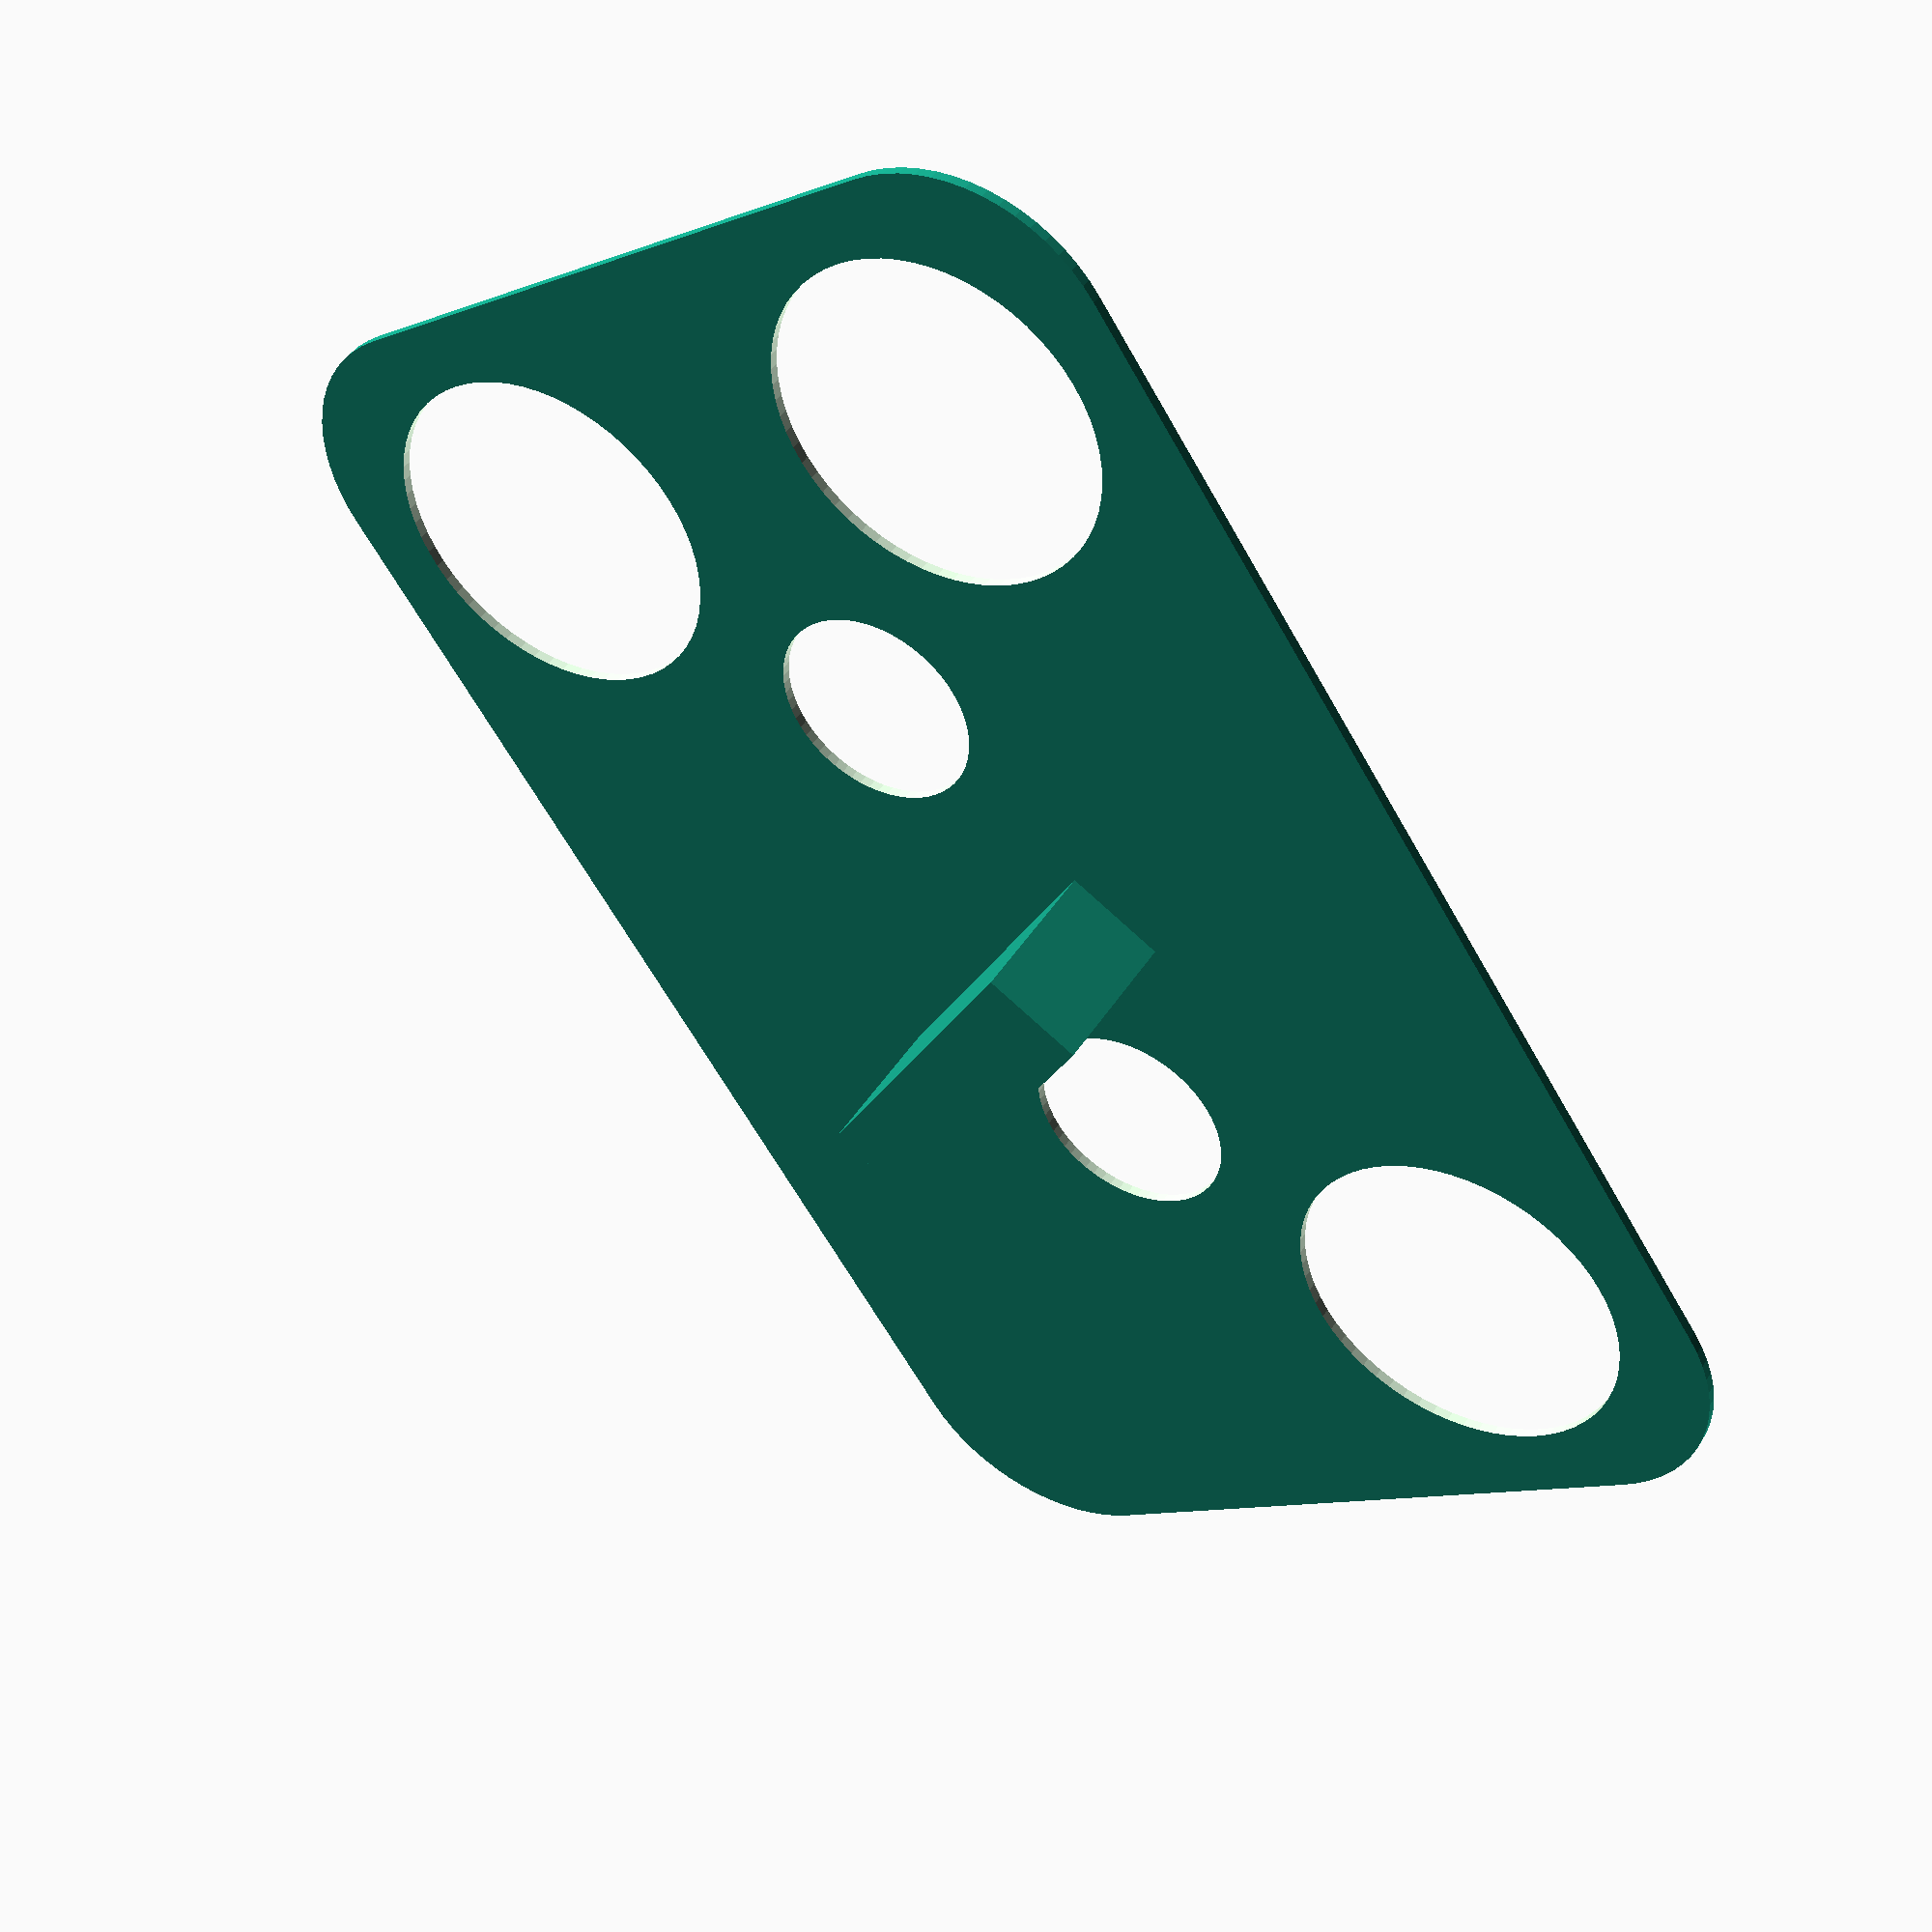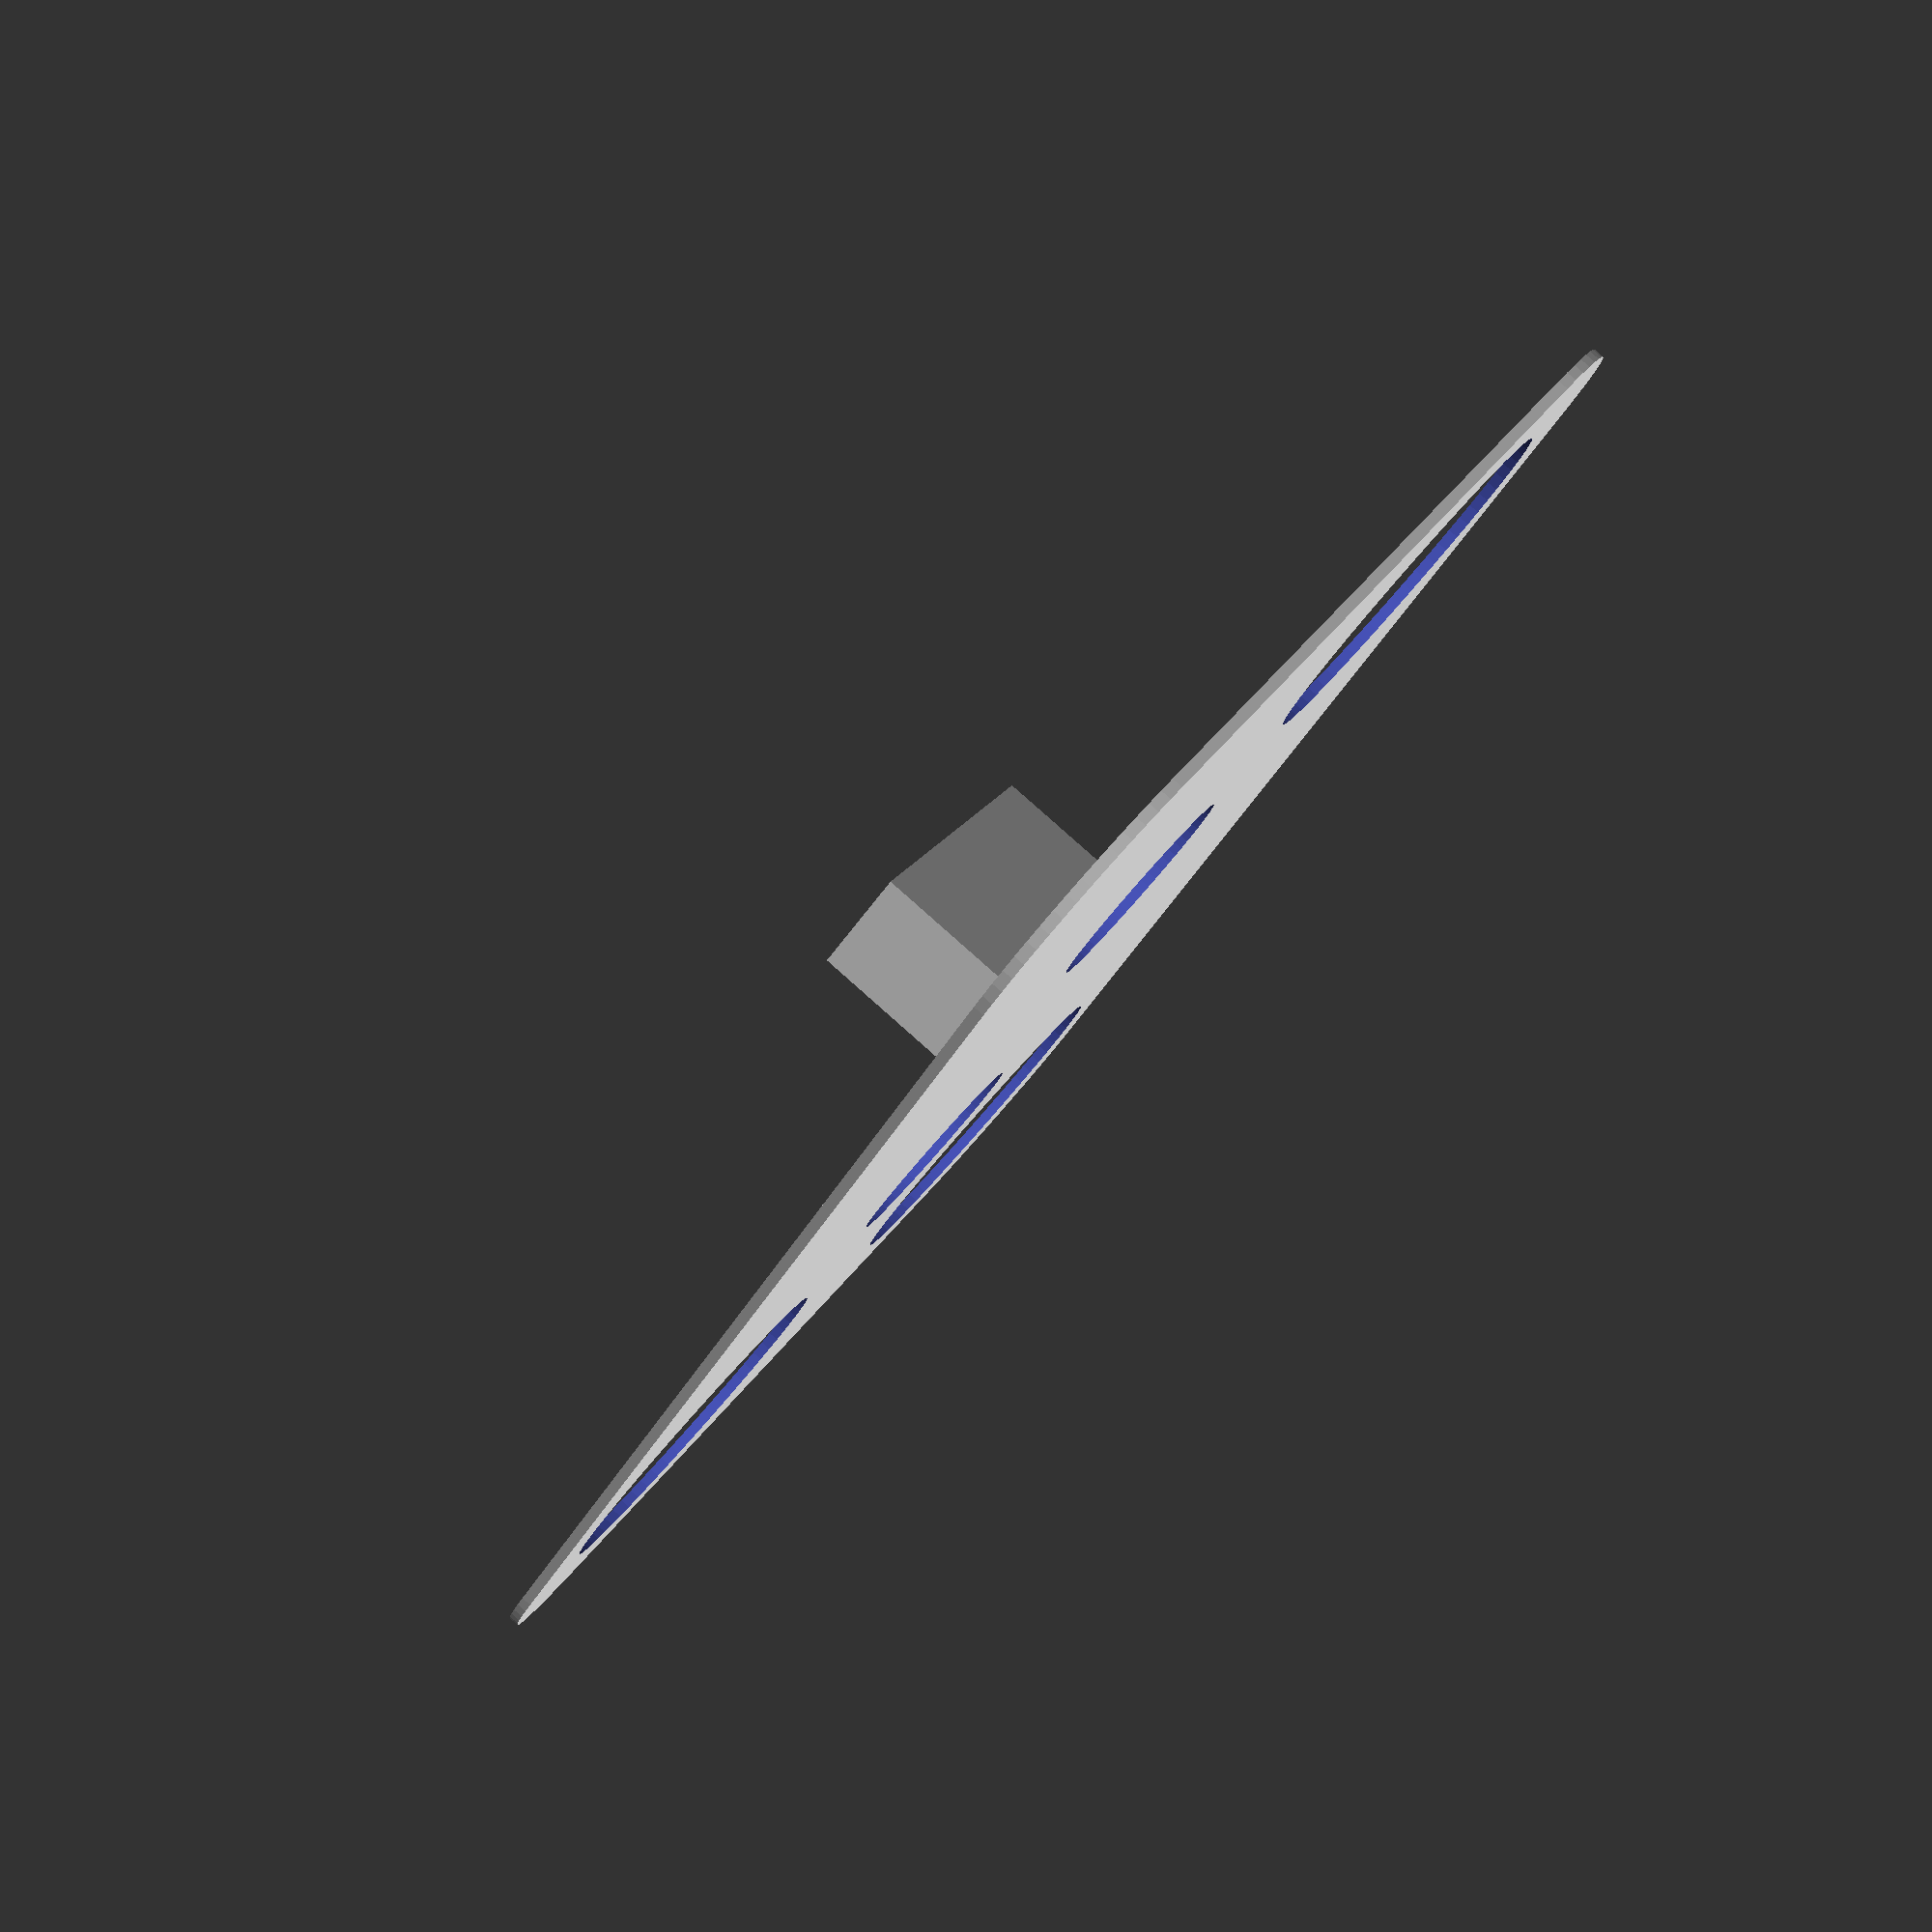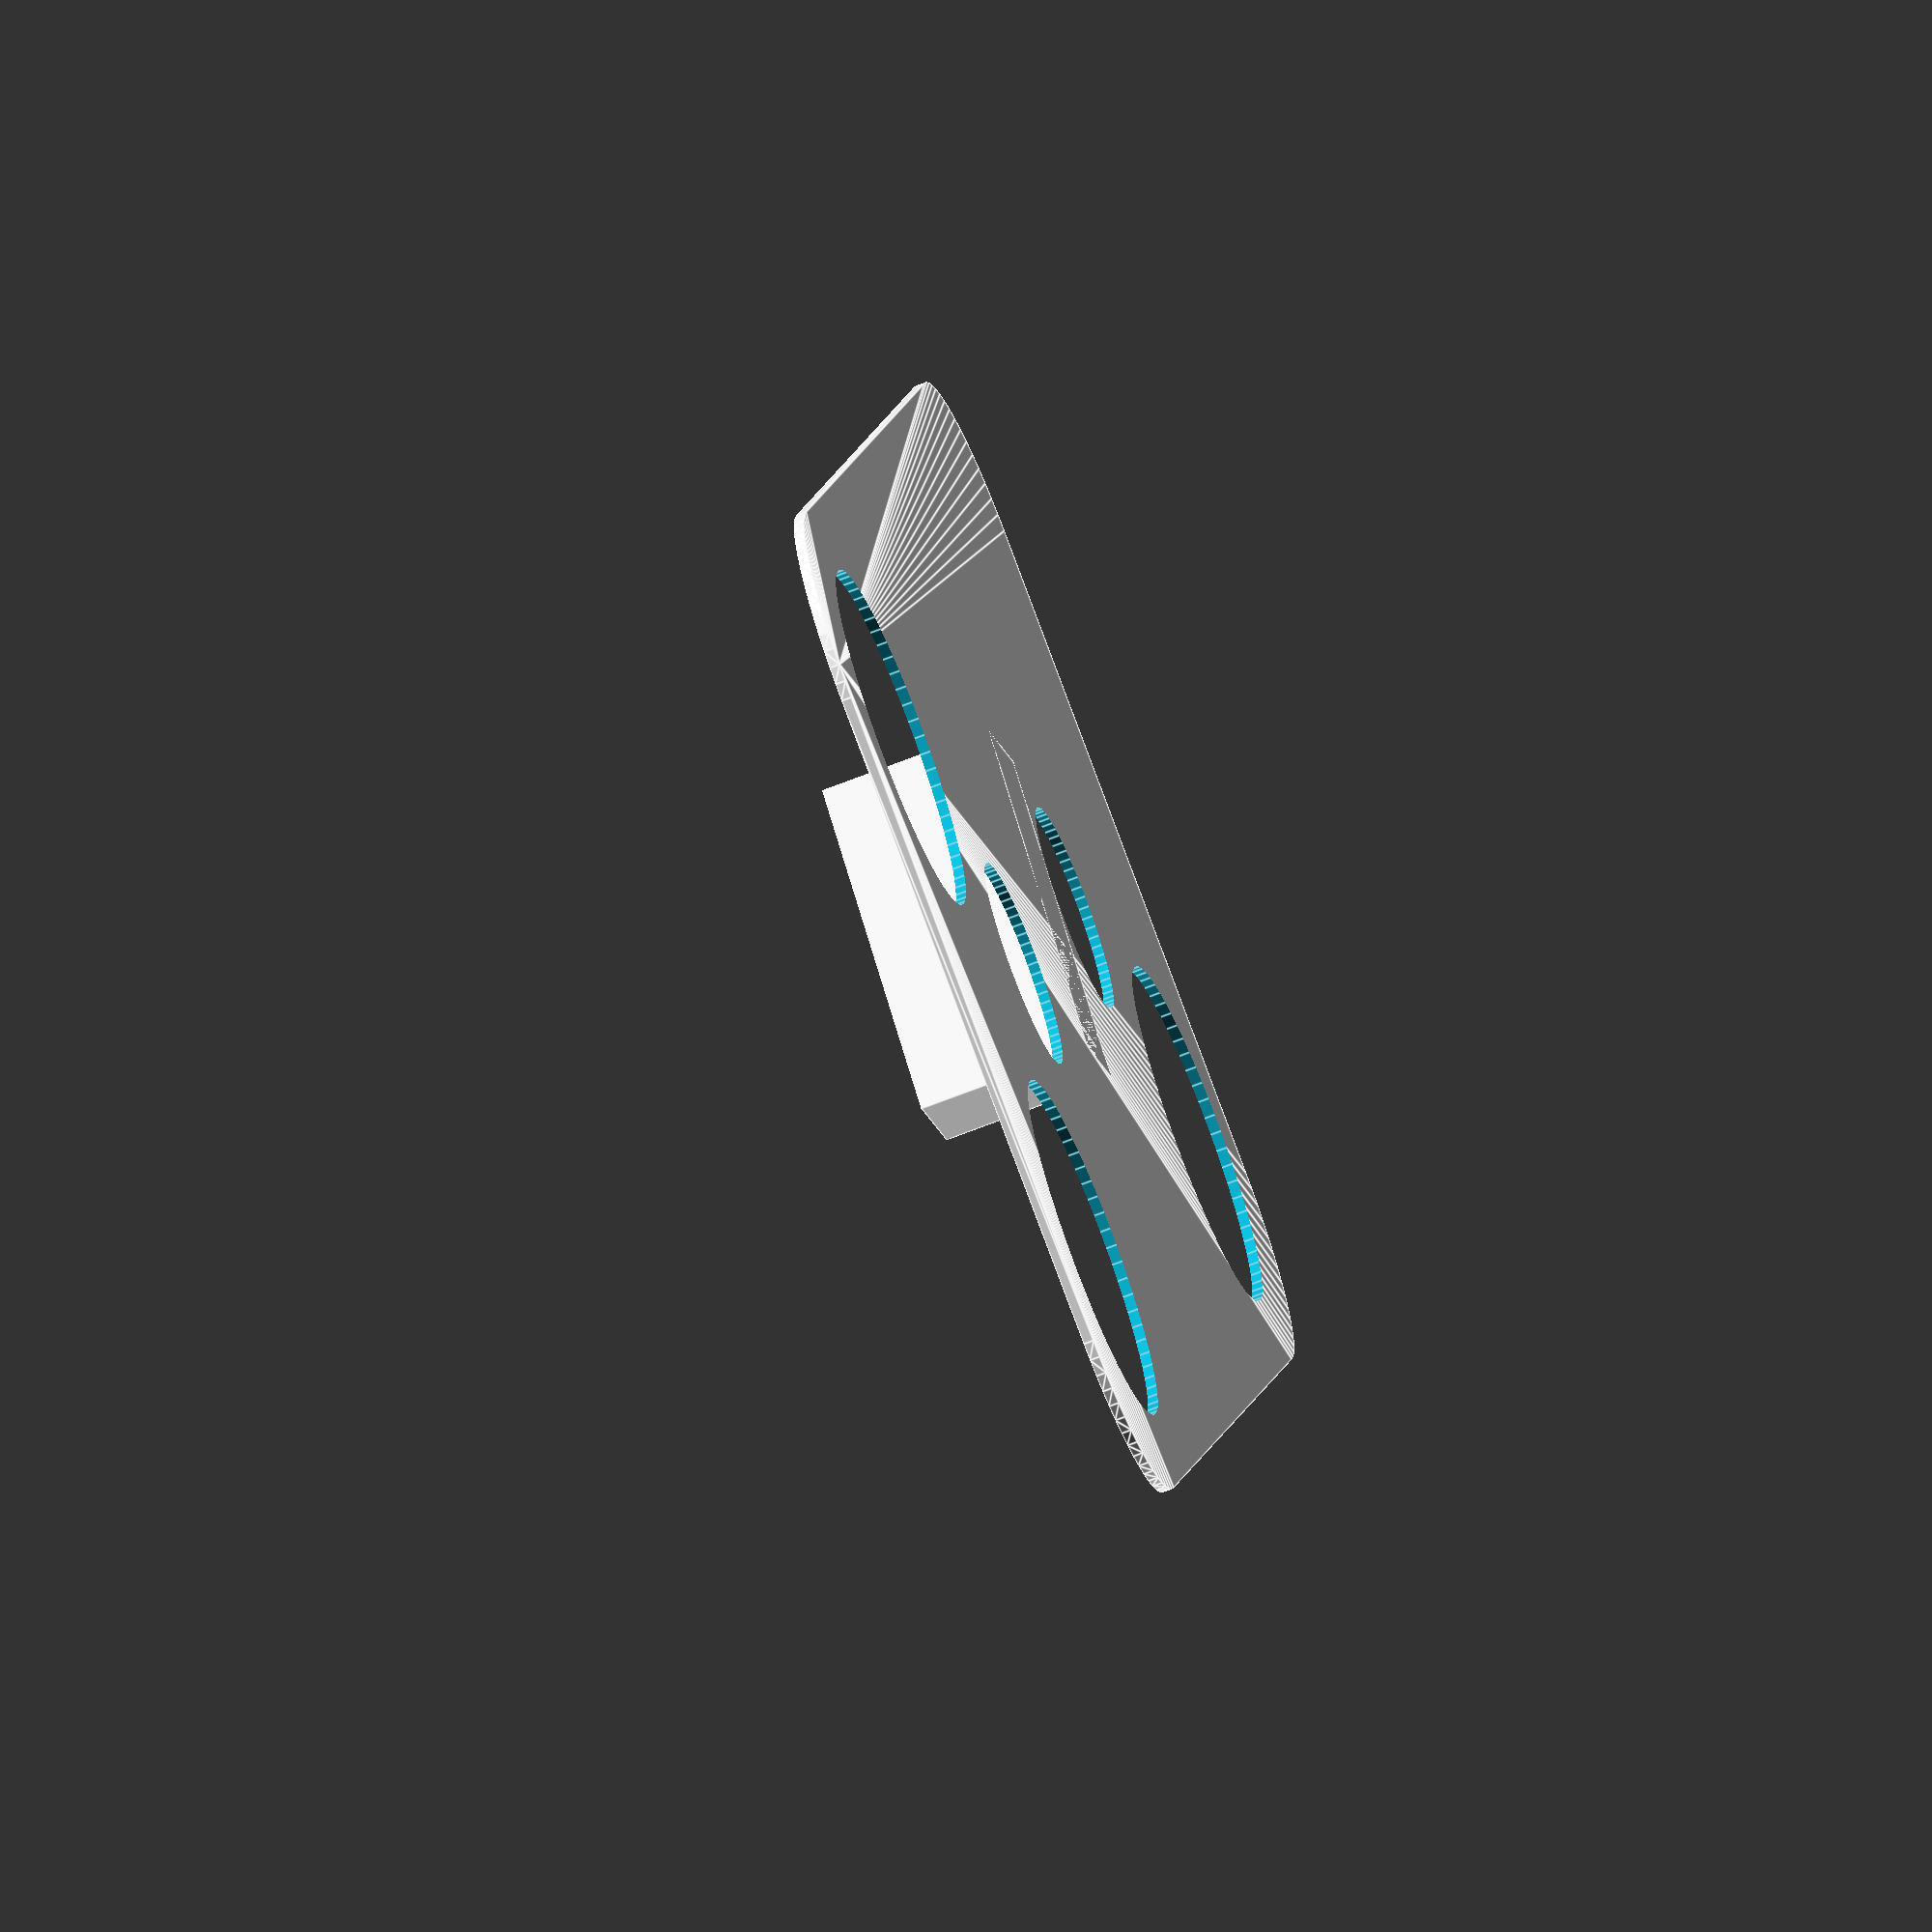
<openscad>
$fn=64;
corner_radius=5;
height=0.3;
plate_length=44;
plate_width=29.3;

contact_hole_radius=5;
contact_hole_distance=2;

pillar_hole_radius=3;

translate([corner_radius,corner_radius,0]) difference() {
    minkowski() {
        cube([plate_length-2 * corner_radius, plate_width-2 * corner_radius, height/2]);
        cylinder(r=corner_radius, h=height/2);
    }
    contact_hole(contact_hole_distance + contact_hole_radius, contact_hole_distance + contact_hole_radius);
    contact_hole(plate_length - contact_hole_distance - contact_hole_radius, plate_width - contact_hole_distance - contact_hole_radius);
    contact_hole(plate_length - contact_hole_distance - contact_hole_radius, contact_hole_distance + contact_hole_radius);
    translate([-corner_radius,-corner_radius,0]) union() {
        pillar(plate_length/3);
        pillar(plate_length*2/3);
    }
}

module contact_hole(x, y) {
    translate([x - corner_radius, y - corner_radius, -1]) cylinder(h=2, r=contact_hole_radius);
}

locator_width=3;
locator_length=10;
locator_height=5;
locator_rotation=25;
locator_distance=18;
translate([locator_distance, plate_width/2, 0]) rotate([0,0,locator_rotation]) translate([0,-locator_length/2,0]) cube([locator_width,locator_length,locator_height]);


module pillar(x) {
    translate([x, plate_width/2, -5]) cylinder(h=10, r=pillar_hole_radius);
}


</openscad>
<views>
elev=316.0 azim=235.4 roll=29.9 proj=p view=solid
elev=95.5 azim=234.9 roll=48.5 proj=p view=solid
elev=249.4 azim=254.5 roll=68.6 proj=o view=edges
</views>
